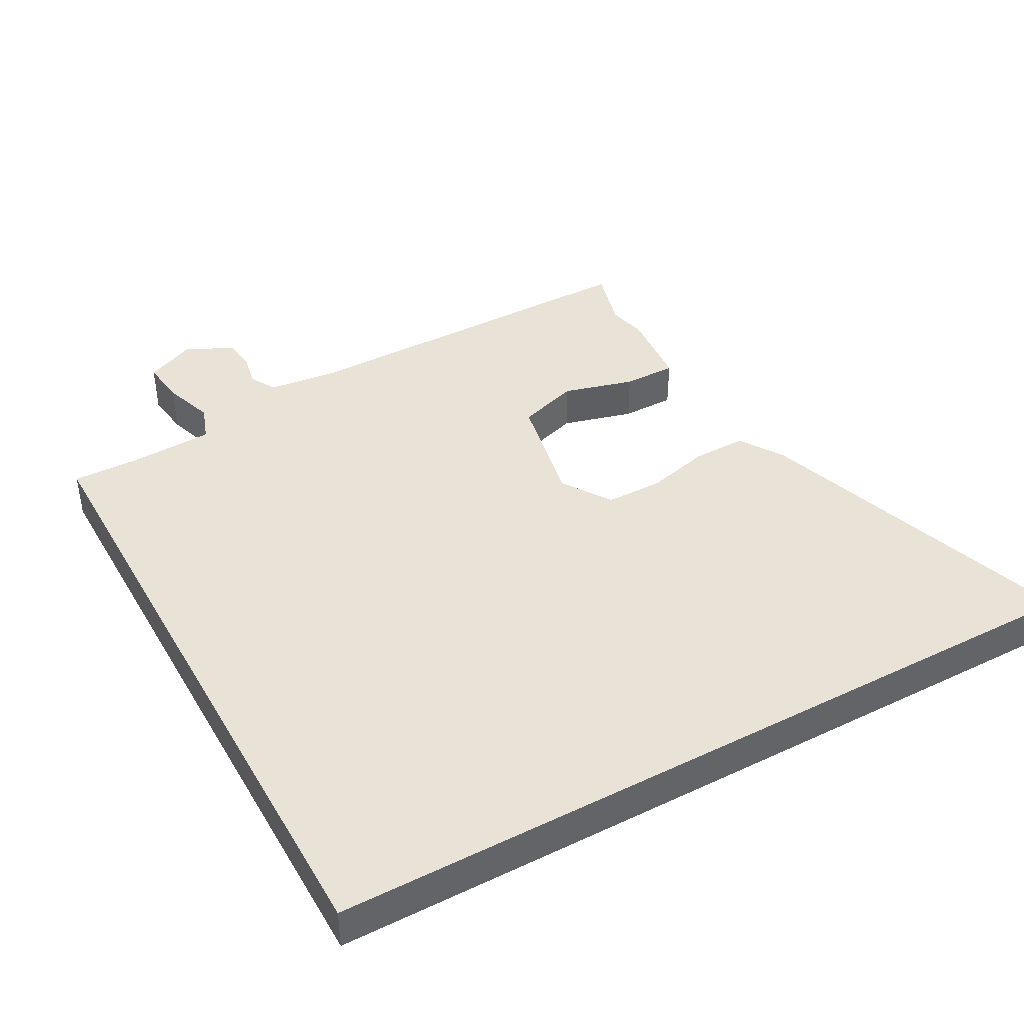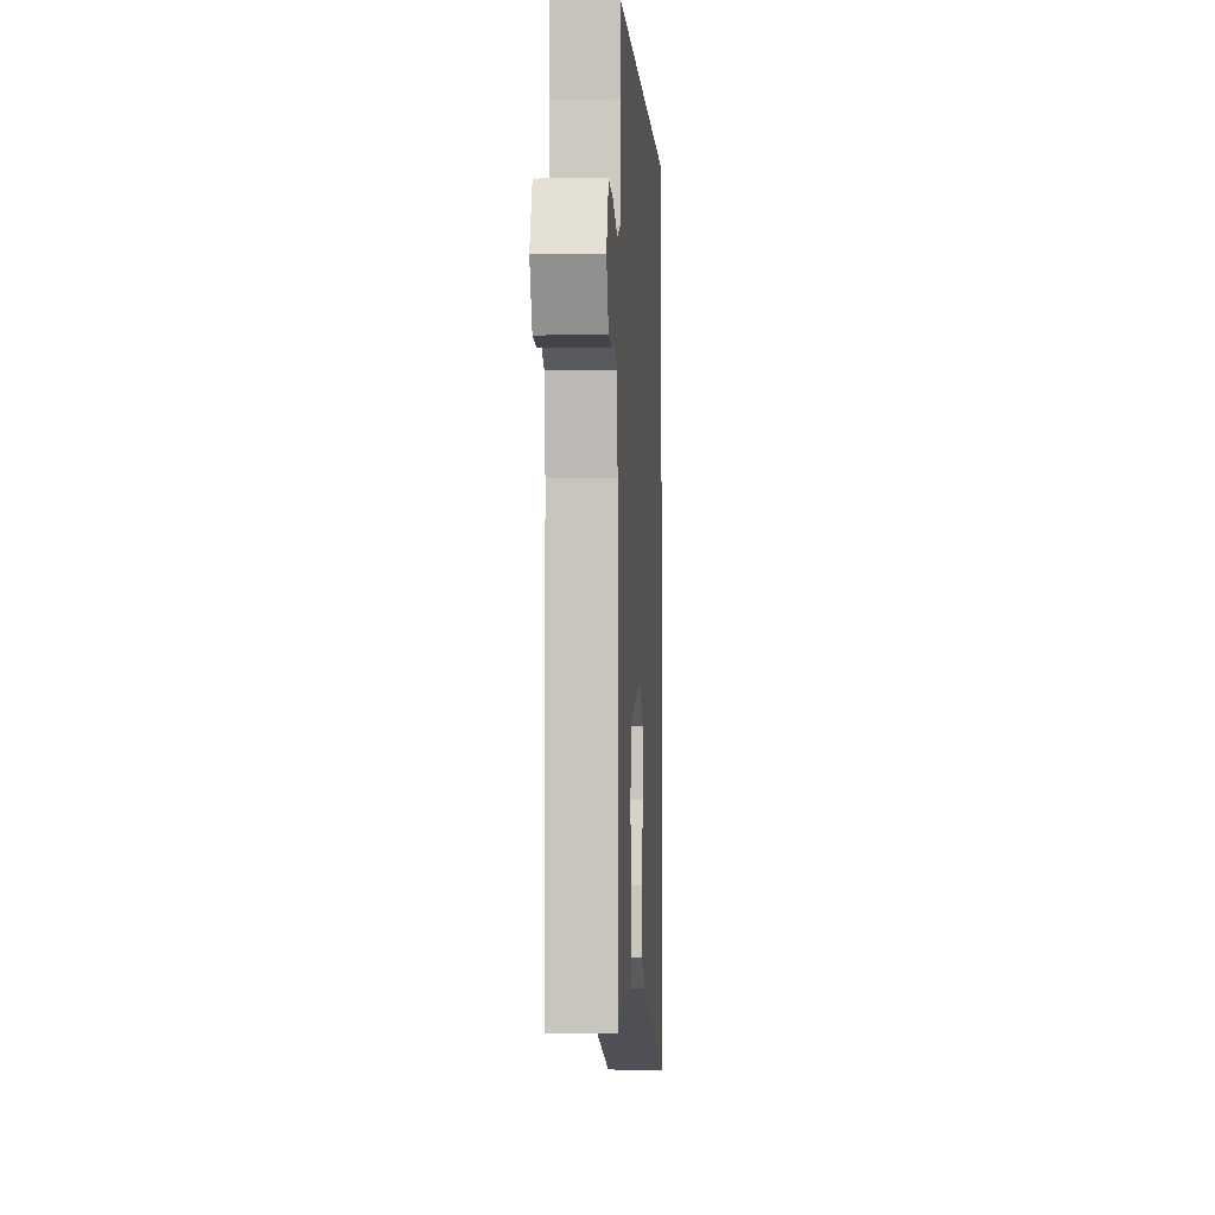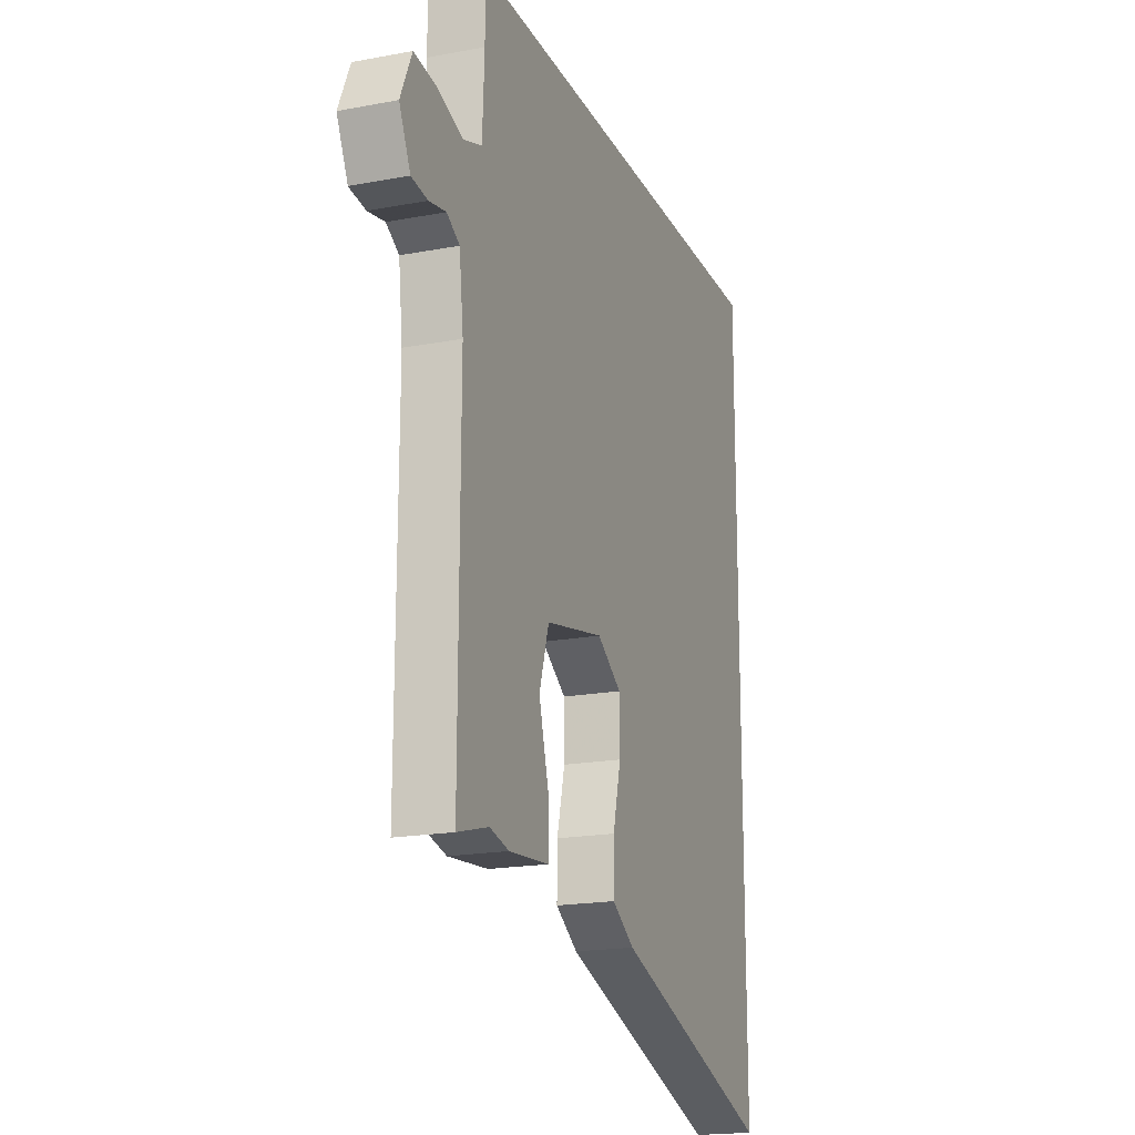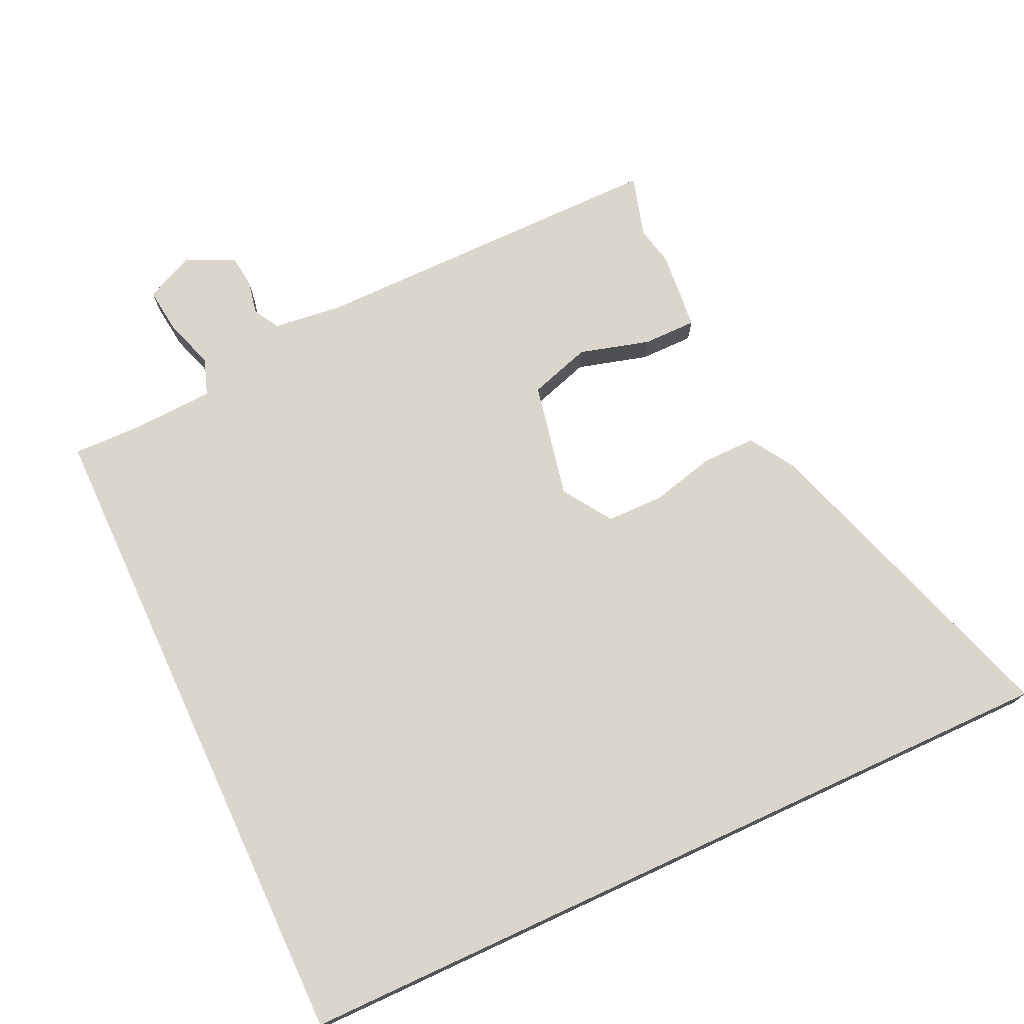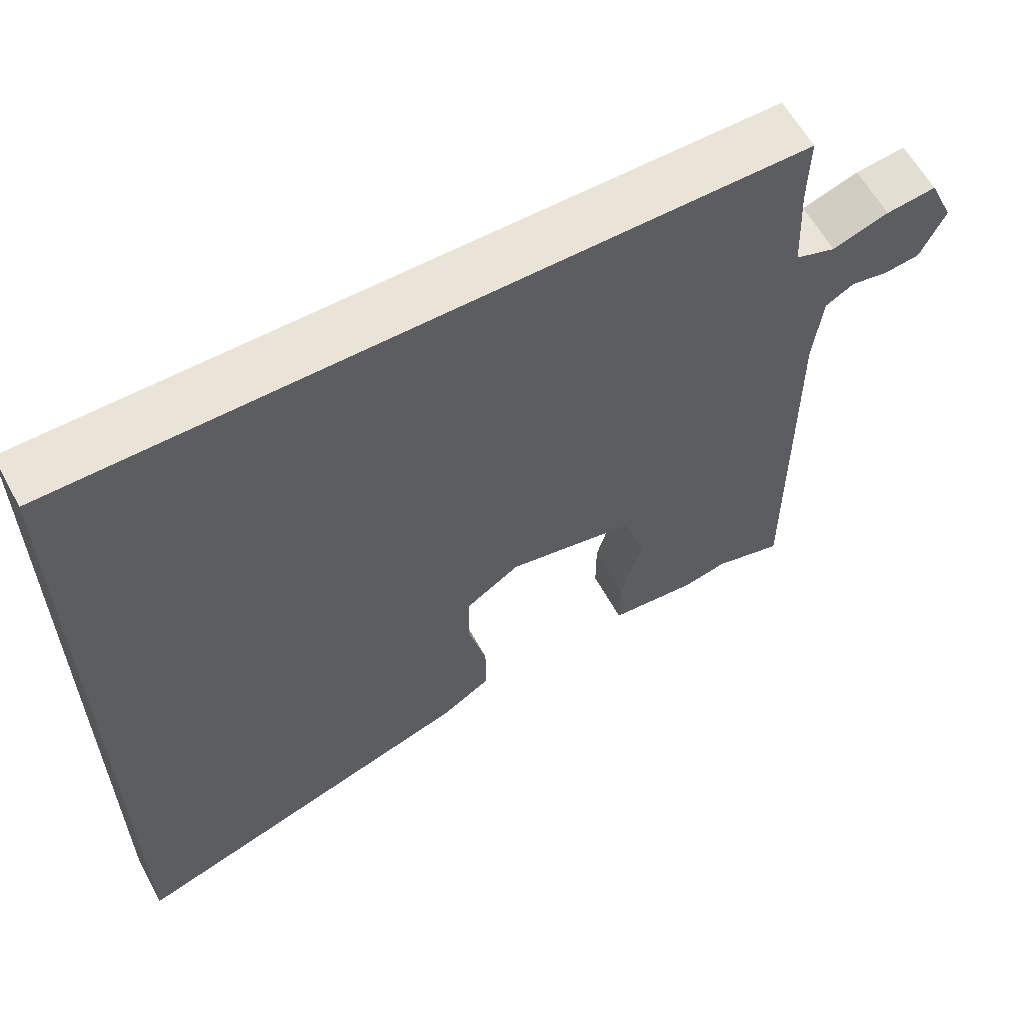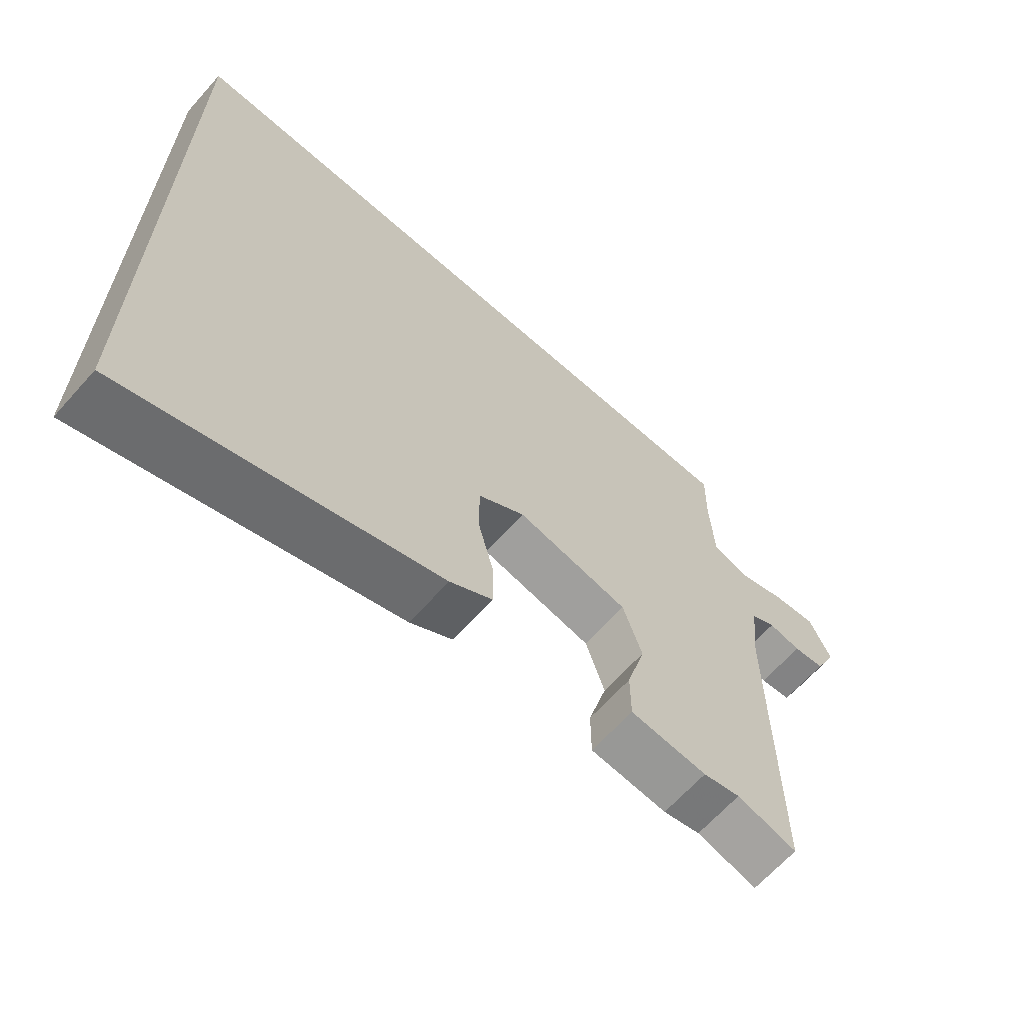
<metadata>
{"format":"obj","ext":"obj","renderer":"f3d","projection":"perspective","resolution":1024,"background":"white","views":[{"elev":41.8,"azim":61.1,"up":"+Y"},{"elev":-1.3,"azim":-86.6,"up":"+Z"},{"elev":-18.8,"azim":-70.2,"up":"+Z"},{"elev":73.8,"azim":65.2,"up":"+Y"},{"elev":61.0,"azim":151.3,"up":"+Z"},{"elev":-65.5,"azim":138.2,"up":"+Z"}]}
</metadata>
<code>
v -0.477 0.07 0.5
v 0.5 0.07 0.5
v 0.5 0.07 -0.681
v 0.022 0.07 -0.524
v -0.044 0.07 -0.482
v -0.043 0.07 -0.402
v -0.019 0.07 -0.307
v -0.02 0.07 -0.223
v -0.092 0.07 -0.175
v -0.264 0.07 -0.21
v -0.293 0.07 -0.301
v -0.264 0.07 -0.406
v -0.264 0.07 -0.485
v -0.382 0.07 -0.496
v -0.439 0.07 -0.483
v -0.531 0.07 -0.509
v -0.529 0.07 0.025
v -0.541 0.07 0.128
v -0.579 0.07 0.15
v -0.629 0.07 0.14
v -0.677 0.07 0.146
v -0.71 0.07 0.216
v -0.677 0.07 0.29
v -0.61 0.07 0.282
v -0.535 0.07 0.257
v -0.481 0.07 0.276
v -0.475 0.07 0.402
v -0.477 0 0.5
v 0.5 0 0.5
v 0.5 0 -0.681
v 0.022 0 -0.524
v -0.044 0 -0.482
v -0.043 0 -0.402
v -0.019 0 -0.307
v -0.02 0 -0.223
v -0.092 0 -0.175
v -0.264 0 -0.21
v -0.293 0 -0.301
v -0.264 0 -0.406
v -0.264 0 -0.485
v -0.382 0 -0.496
v -0.439 0 -0.483
v -0.531 0 -0.509
v -0.529 0 0.025
v -0.541 0 0.128
v -0.579 0 0.15
v -0.629 0 0.14
v -0.677 0 0.146
v -0.71 0 0.216
v -0.677 0 0.29
v -0.61 0 0.282
v -0.535 0 0.257
v -0.481 0 0.276
v -0.475 0 0.402
f 23 24 25
f 22 23 25
f 21 22 25
f 20 21 25
f 19 20 25
f 18 19 25 26
f 17 18 26
f 15 16 17 26
f 14 15 26
f 13 14 26
f 12 13 26
f 11 12 26
f 10 11 26 27
f 5 6 7
f 4 5 7
f 3 4 7
f 2 3 7
f 2 7 8
f 27 1 2
f 10 27 2
f 9 10 2
f 2 8 9
f 52 51 50
f 52 50 49
f 52 49 48
f 52 48 47
f 52 47 46
f 53 52 46 45
f 53 45 44
f 53 44 43 42
f 53 42 41
f 53 41 40
f 53 40 39
f 53 39 38
f 54 53 38 37
f 34 33 32
f 34 32 31
f 34 31 30
f 34 30 29
f 35 34 29
f 29 28 54
f 29 54 37
f 29 37 36
f 36 35 29
f 1 28 29 2
f 2 29 30 3
f 3 30 31 4
f 4 31 32 5
f 5 32 33 6
f 6 33 34 7
f 7 34 35 8
f 8 35 36 9
f 9 36 37 10
f 10 37 38 11
f 11 38 39 12
f 12 39 40 13
f 13 40 41 14
f 14 41 42 15
f 15 42 43 16
f 16 43 44 17
f 17 44 45 18
f 18 45 46 19
f 19 46 47 20
f 20 47 48 21
f 21 48 49 22
f 22 49 50 23
f 23 50 51 24
f 24 51 52 25
f 25 52 53 26
f 26 53 54 27
f 27 54 28 1

</code>
